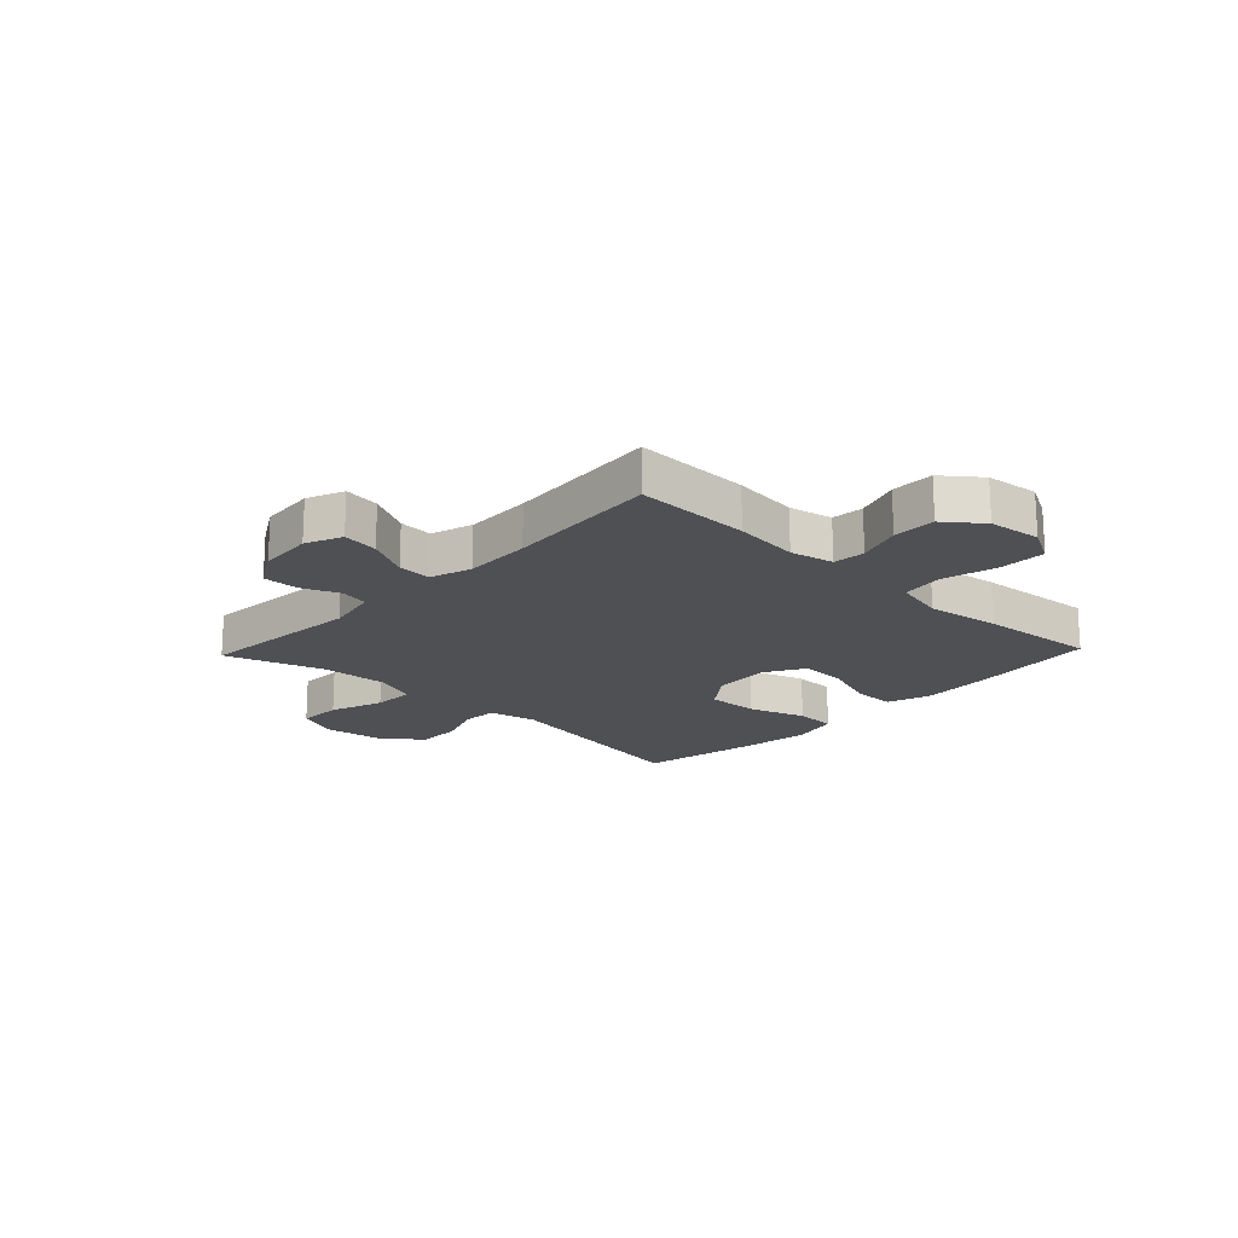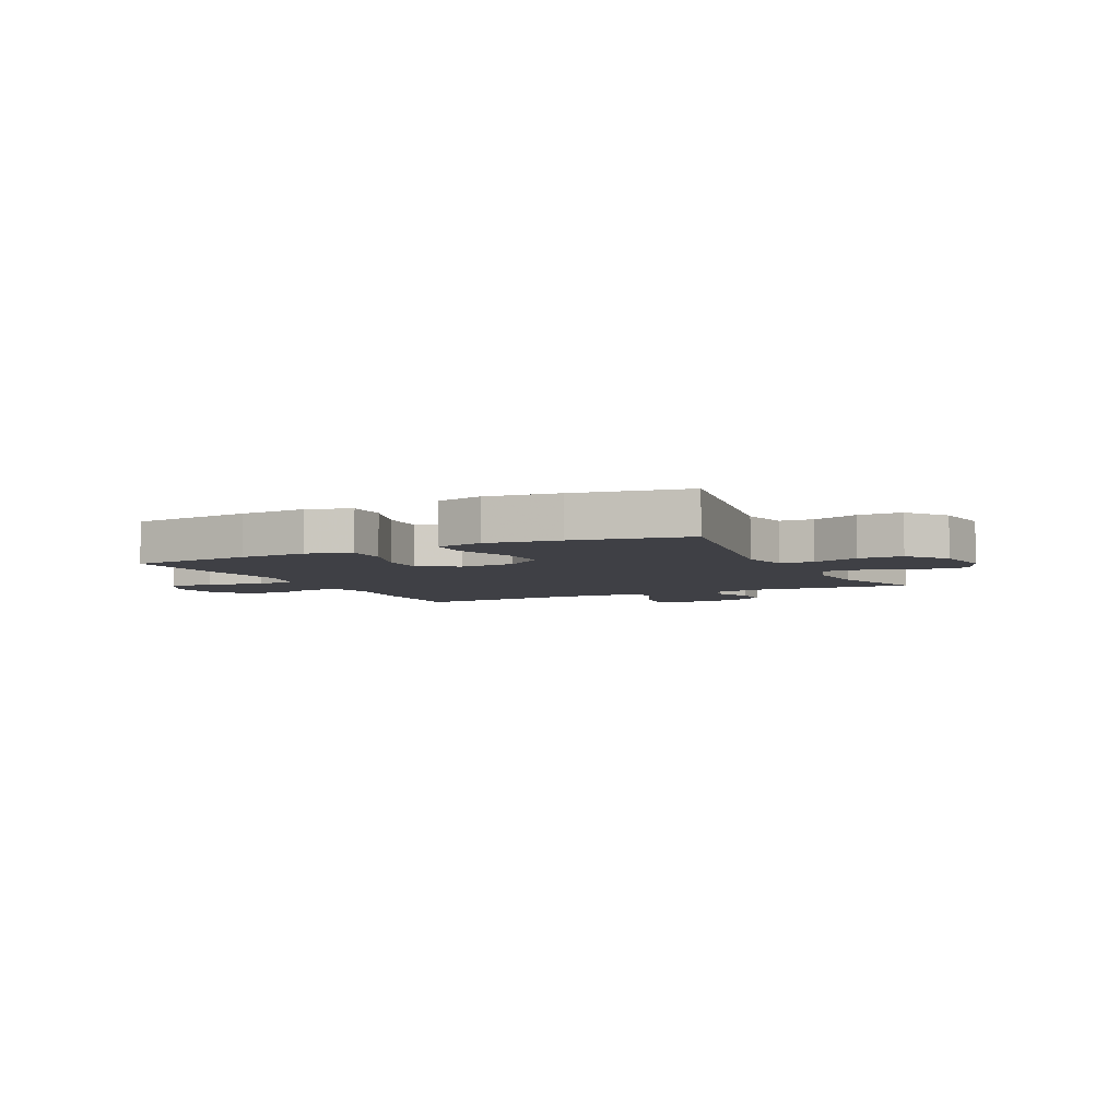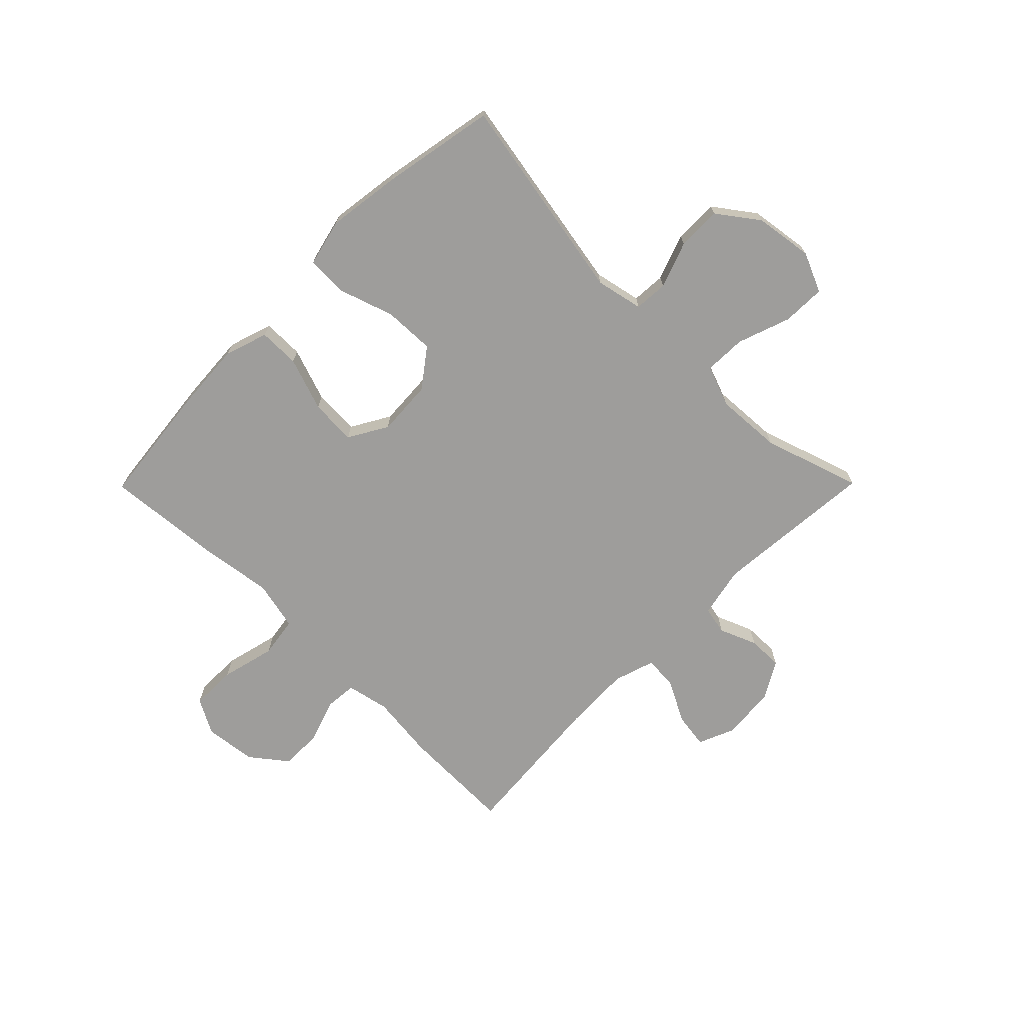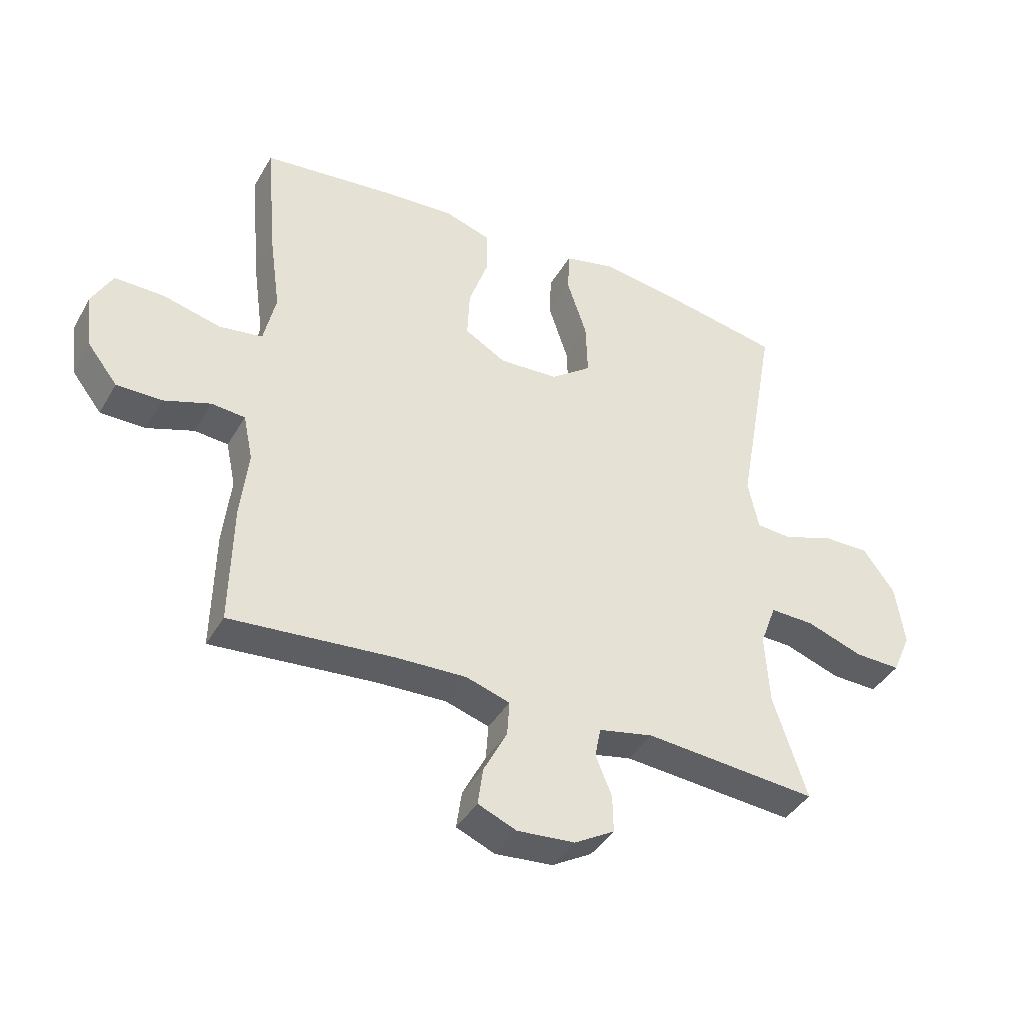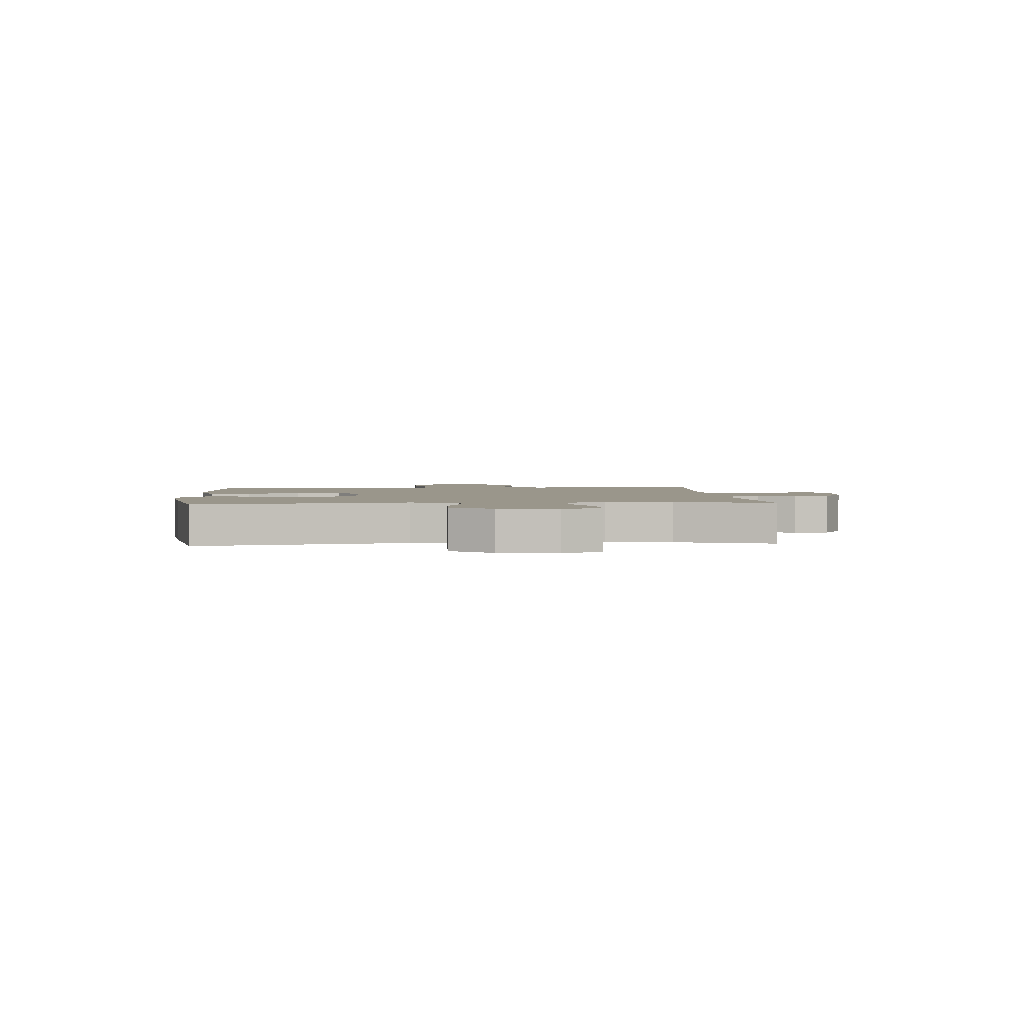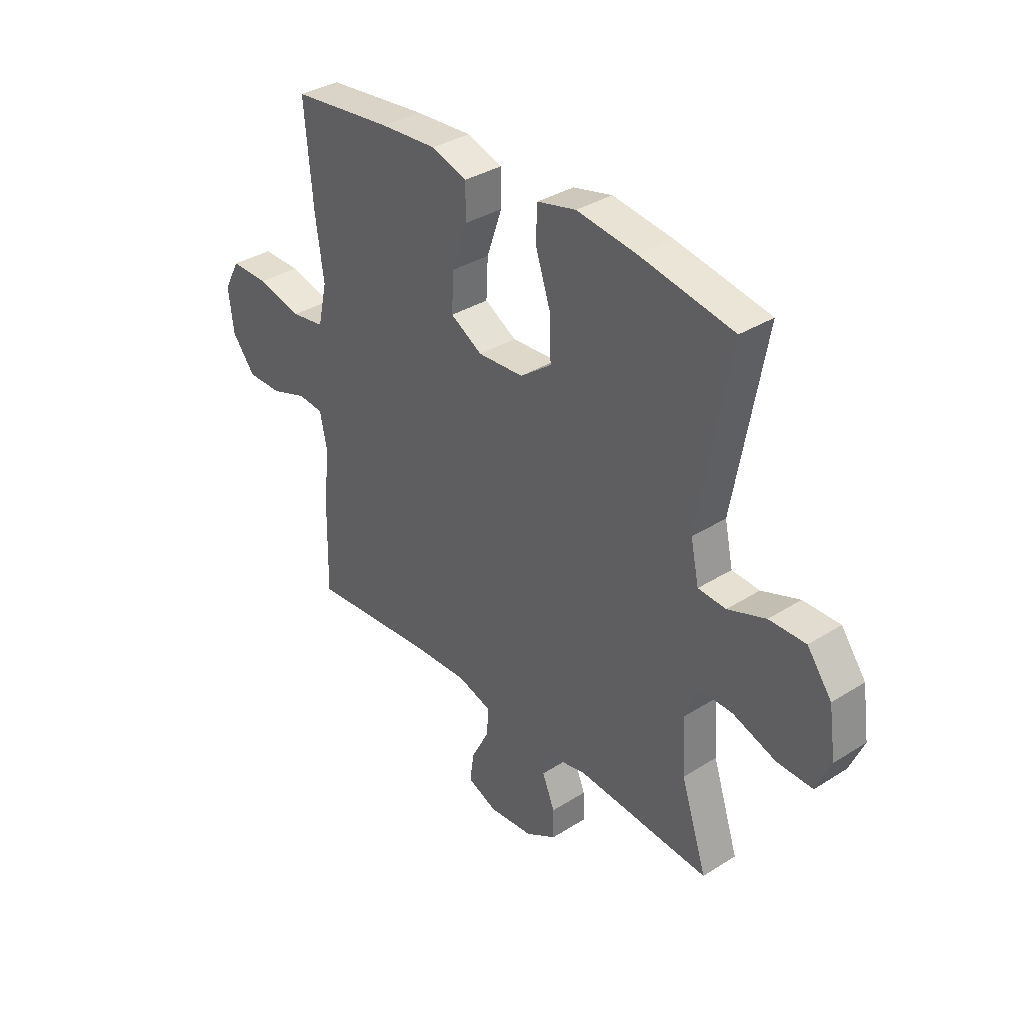
<metadata>
{"format":"obj","ext":"obj","renderer":"f3d","projection":"perspective","resolution":1024,"background":"white","views":[{"elev":-18.5,"azim":-133.5,"up":"+Y"},{"elev":-5.2,"azim":26.2,"up":"+Y"},{"elev":-70.6,"azim":45.3,"up":"+Y"},{"elev":-40.5,"azim":-27.5,"up":"+Z"},{"elev":2.3,"azim":85.7,"up":"+Y"},{"elev":34.9,"azim":49.8,"up":"+Z"}]}
</metadata>
<code>
v -0.5 0.07 0.5
v -0.281 0.07 0.524
v -0.159 0.07 0.532
v -0.082 0.07 0.507
v -0.082 0.07 0.434
v -0.115 0.07 0.339
v -0.119 0.07 0.257
v -0.05 0.07 0.217
v 0.049 0.07 0.223
v 0.117 0.07 0.274
v 0.114 0.07 0.365
v 0.081 0.07 0.464
v 0.084 0.07 0.536
v 0.168 0.07 0.556
v 0.298 0.07 0.538
v 0.5 0.07 0.5
v 0.433 0.07 0.129
v 0.451 0.07 0.045
v 0.511 0.07 0.041
v 0.593 0.07 0.071
v 0.672 0.07 0.072
v 0.725 0.07 0
v 0.74 0.07 -0.103
v 0.709 0.07 -0.174
v 0.632 0.07 -0.172
v 0.538 0.07 -0.139
v 0.464 0.07 -0.137
v 0.437 0.07 -0.21
v 0.444 0.07 -0.328
v 0.5 0.07 -0.5
v 0.211 0.07 -0.476
v 0.12 0.07 -0.495
v 0.11 0.07 -0.545
v 0.137 0.07 -0.611
v 0.138 0.07 -0.673
v 0.071 0.07 -0.712
v -0.025 0.07 -0.72
v -0.089 0.07 -0.693
v -0.08 0.07 -0.63
v -0.041 0.07 -0.555
v -0.037 0.07 -0.496
v -0.11 0.07 -0.473
v -0.228 0.07 -0.477
v -0.5 0.07 -0.5
v -0.496 0.07 -0.298
v -0.483 0.07 -0.183
v -0.499 0.07 -0.107
v -0.555 0.07 -0.102
v -0.633 0.07 -0.129
v -0.708 0.07 -0.129
v -0.758 0.07 -0.065
v -0.769 0.07 0.027
v -0.735 0.07 0.09
v -0.653 0.07 0.089
v -0.556 0.07 0.065
v -0.484 0.07 0.076
v -0.464 0.07 0.164
v -0.482 0.07 0.294
v -0.5 0 0.5
v -0.281 0 0.524
v -0.159 0 0.532
v -0.082 0 0.507
v -0.082 0 0.434
v -0.115 0 0.339
v -0.119 0 0.257
v -0.05 0 0.217
v 0.049 0 0.223
v 0.117 0 0.274
v 0.114 0 0.365
v 0.081 0 0.464
v 0.084 0 0.536
v 0.168 0 0.556
v 0.298 0 0.538
v 0.5 0 0.5
v 0.433 0 0.129
v 0.451 0 0.045
v 0.511 0 0.041
v 0.593 0 0.071
v 0.672 0 0.072
v 0.725 0 0
v 0.74 0 -0.103
v 0.709 0 -0.174
v 0.632 0 -0.172
v 0.538 0 -0.139
v 0.464 0 -0.137
v 0.437 0 -0.21
v 0.444 0 -0.328
v 0.5 0 -0.5
v 0.211 0 -0.476
v 0.12 0 -0.495
v 0.11 0 -0.545
v 0.137 0 -0.611
v 0.138 0 -0.673
v 0.071 0 -0.712
v -0.025 0 -0.72
v -0.089 0 -0.693
v -0.08 0 -0.63
v -0.041 0 -0.555
v -0.037 0 -0.496
v -0.11 0 -0.473
v -0.228 0 -0.477
v -0.5 0 -0.5
v -0.496 0 -0.298
v -0.483 0 -0.183
v -0.499 0 -0.107
v -0.555 0 -0.102
v -0.633 0 -0.129
v -0.708 0 -0.129
v -0.758 0 -0.065
v -0.769 0 0.027
v -0.735 0 0.09
v -0.653 0 0.089
v -0.556 0 0.065
v -0.484 0 0.076
v -0.464 0 0.164
v -0.482 0 0.294
f 4 5 6
f 3 4 6
f 2 3 6
f 1 2 6
f 58 1 6
f 57 58 6
f 56 57 6 7
f 53 54 55
f 52 53 55
f 51 52 55
f 50 51 55
f 49 50 55
f 48 49 55
f 47 48 55 56
f 56 7 8
f 47 56 8
f 46 47 8
f 46 8 9
f 45 46 9
f 44 45 9
f 43 44 9
f 38 39 40
f 37 38 40
f 36 37 40
f 35 36 40
f 34 35 40
f 33 34 40
f 32 33 40 41
f 31 32 41 42
f 29 30 31
f 28 29 31 42
f 24 25 26
f 23 24 26
f 22 23 26
f 21 22 26
f 20 21 26
f 19 20 26
f 18 19 26 27
f 43 9 10
f 42 43 10
f 28 42 10
f 27 28 10
f 18 27 10
f 17 18 10
f 15 16 17
f 14 15 17
f 13 14 17
f 12 13 17
f 11 12 17
f 10 11 17
f 64 63 62
f 64 62 61
f 64 61 60
f 64 60 59
f 64 59 116
f 64 116 115
f 65 64 115 114
f 113 112 111
f 113 111 110
f 113 110 109
f 113 109 108
f 113 108 107
f 113 107 106
f 114 113 106 105
f 66 65 114
f 66 114 105
f 66 105 104
f 67 66 104
f 67 104 103
f 67 103 102
f 67 102 101
f 98 97 96
f 98 96 95
f 98 95 94
f 98 94 93
f 98 93 92
f 98 92 91
f 99 98 91 90
f 100 99 90 89
f 89 88 87
f 100 89 87 86
f 84 83 82
f 84 82 81
f 84 81 80
f 84 80 79
f 84 79 78
f 84 78 77
f 85 84 77 76
f 68 67 101
f 68 101 100
f 68 100 86
f 68 86 85
f 68 85 76
f 68 76 75
f 75 74 73
f 75 73 72
f 75 72 71
f 75 71 70
f 75 70 69
f 75 69 68
f 1 59 60 2
f 2 60 61 3
f 3 61 62 4
f 4 62 63 5
f 5 63 64 6
f 6 64 65 7
f 7 65 66 8
f 8 66 67 9
f 9 67 68 10
f 10 68 69 11
f 11 69 70 12
f 12 70 71 13
f 13 71 72 14
f 14 72 73 15
f 15 73 74 16
f 16 74 75 17
f 17 75 76 18
f 18 76 77 19
f 19 77 78 20
f 20 78 79 21
f 21 79 80 22
f 22 80 81 23
f 23 81 82 24
f 24 82 83 25
f 25 83 84 26
f 26 84 85 27
f 27 85 86 28
f 28 86 87 29
f 29 87 88 30
f 30 88 89 31
f 31 89 90 32
f 32 90 91 33
f 33 91 92 34
f 34 92 93 35
f 35 93 94 36
f 36 94 95 37
f 37 95 96 38
f 38 96 97 39
f 39 97 98 40
f 40 98 99 41
f 41 99 100 42
f 42 100 101 43
f 43 101 102 44
f 44 102 103 45
f 45 103 104 46
f 46 104 105 47
f 47 105 106 48
f 48 106 107 49
f 49 107 108 50
f 50 108 109 51
f 51 109 110 52
f 52 110 111 53
f 53 111 112 54
f 54 112 113 55
f 55 113 114 56
f 56 114 115 57
f 57 115 116 58
f 58 116 59 1

</code>
